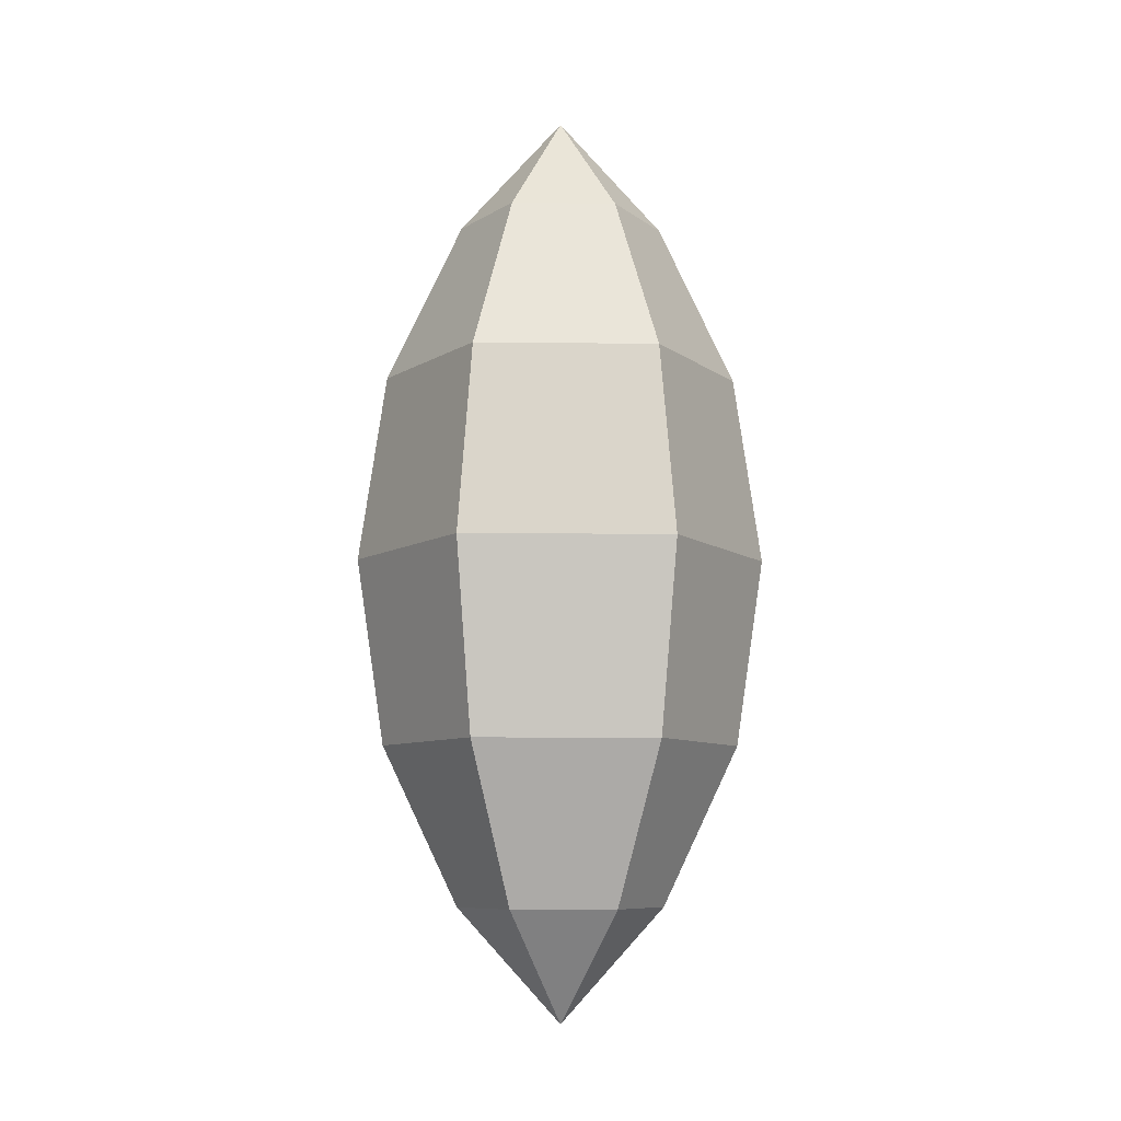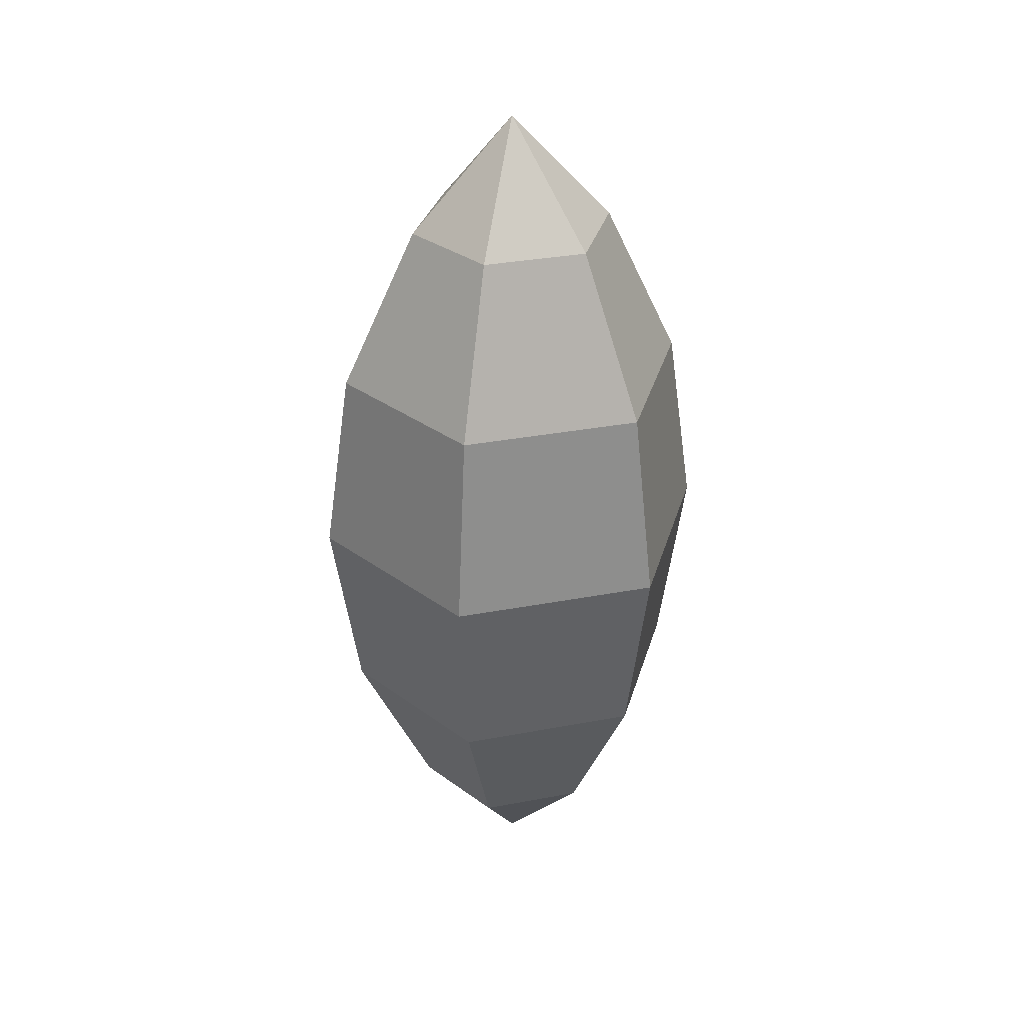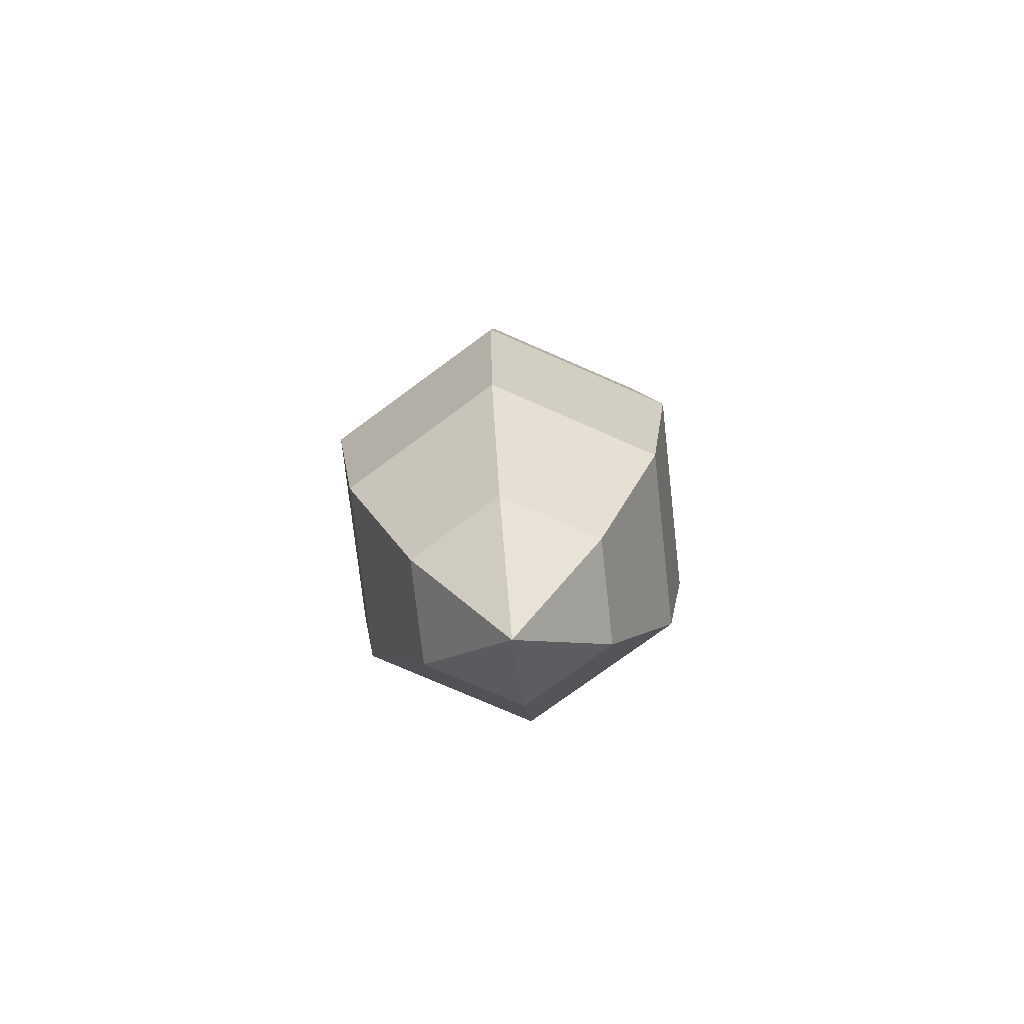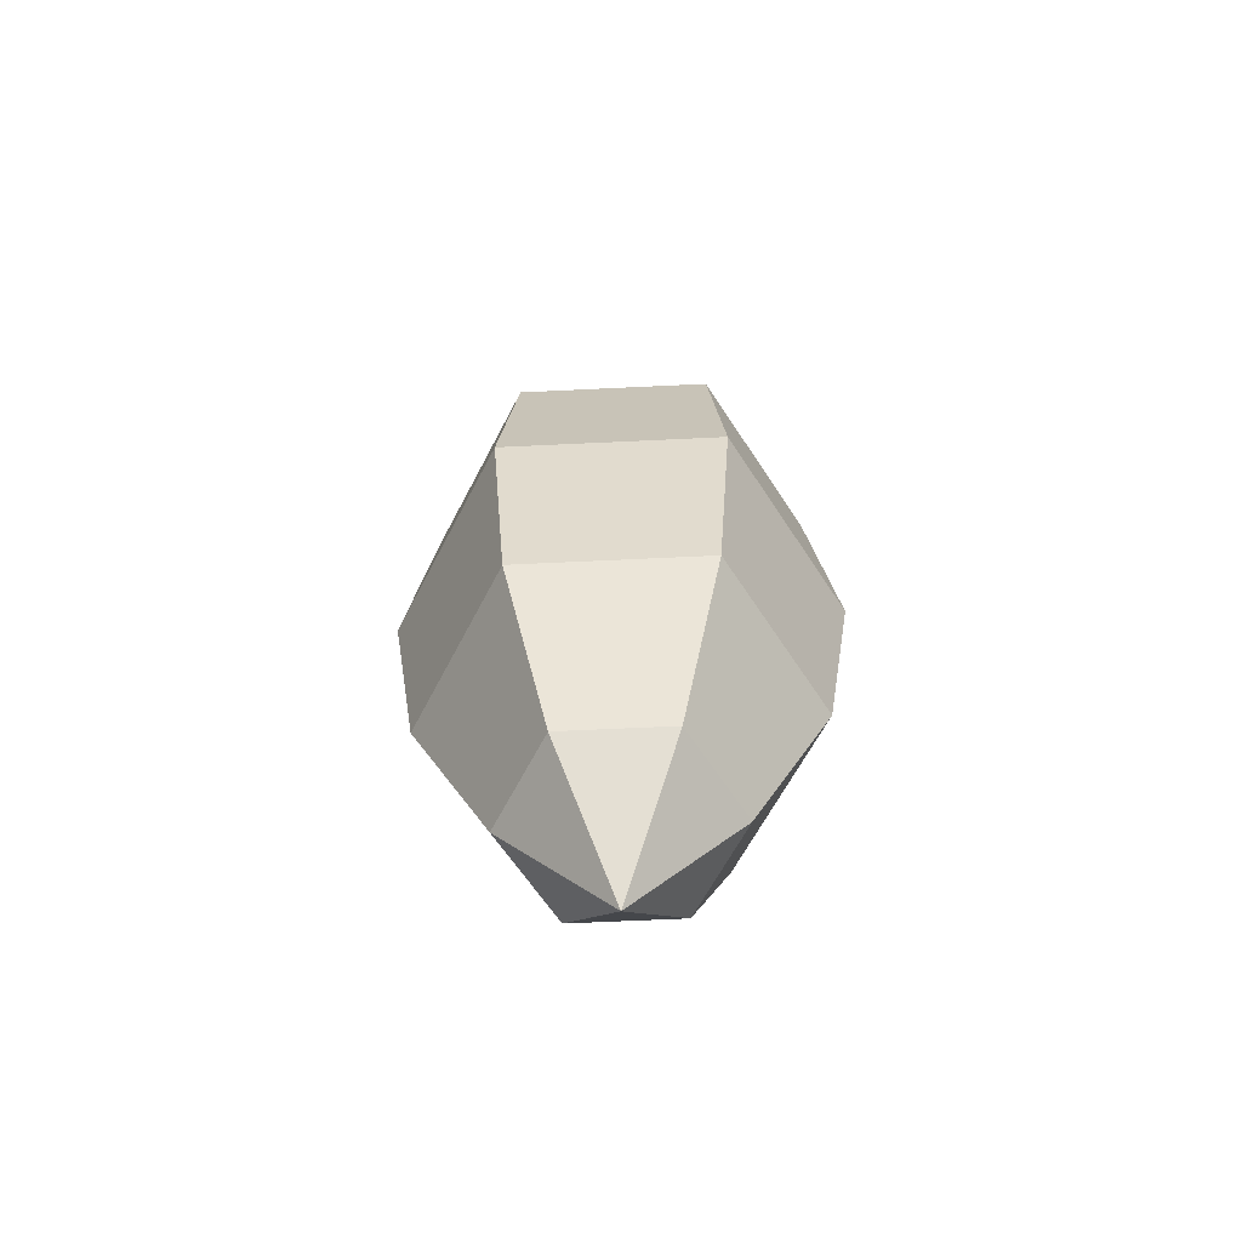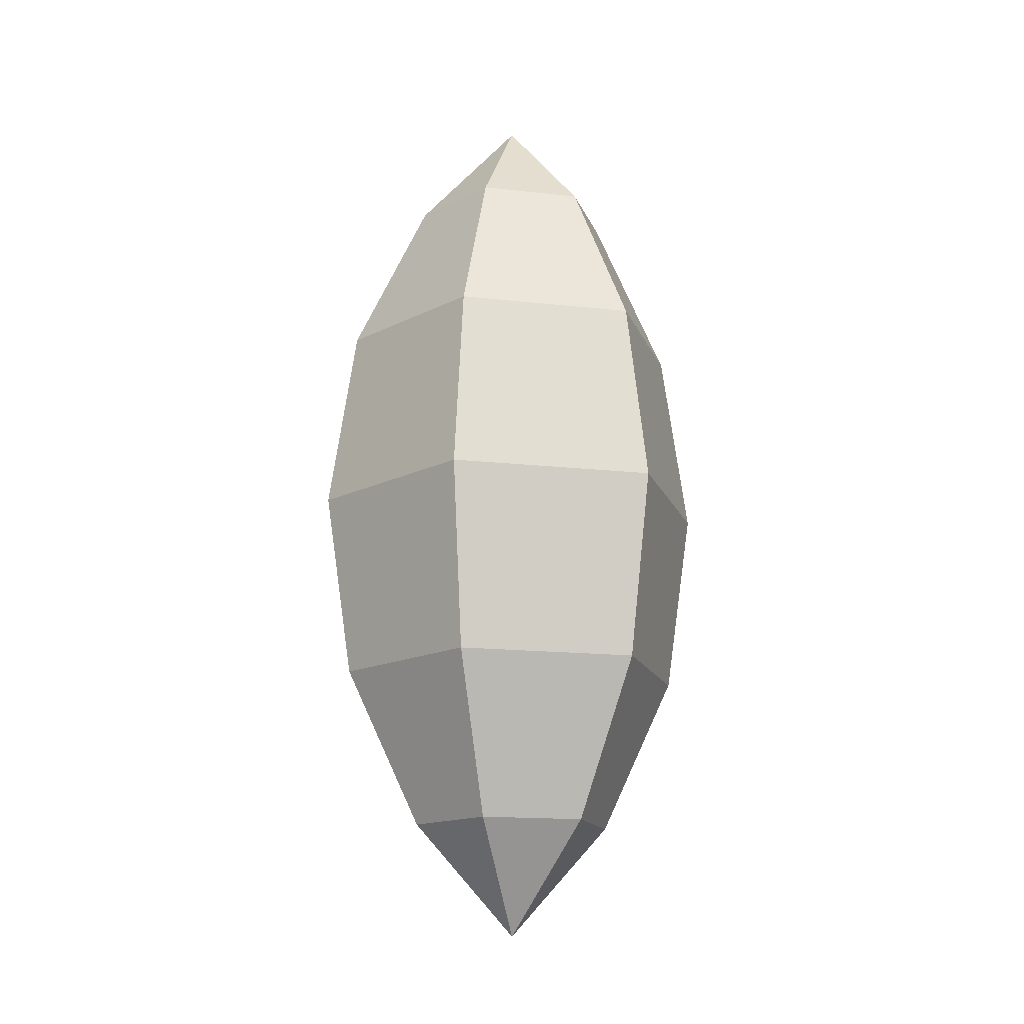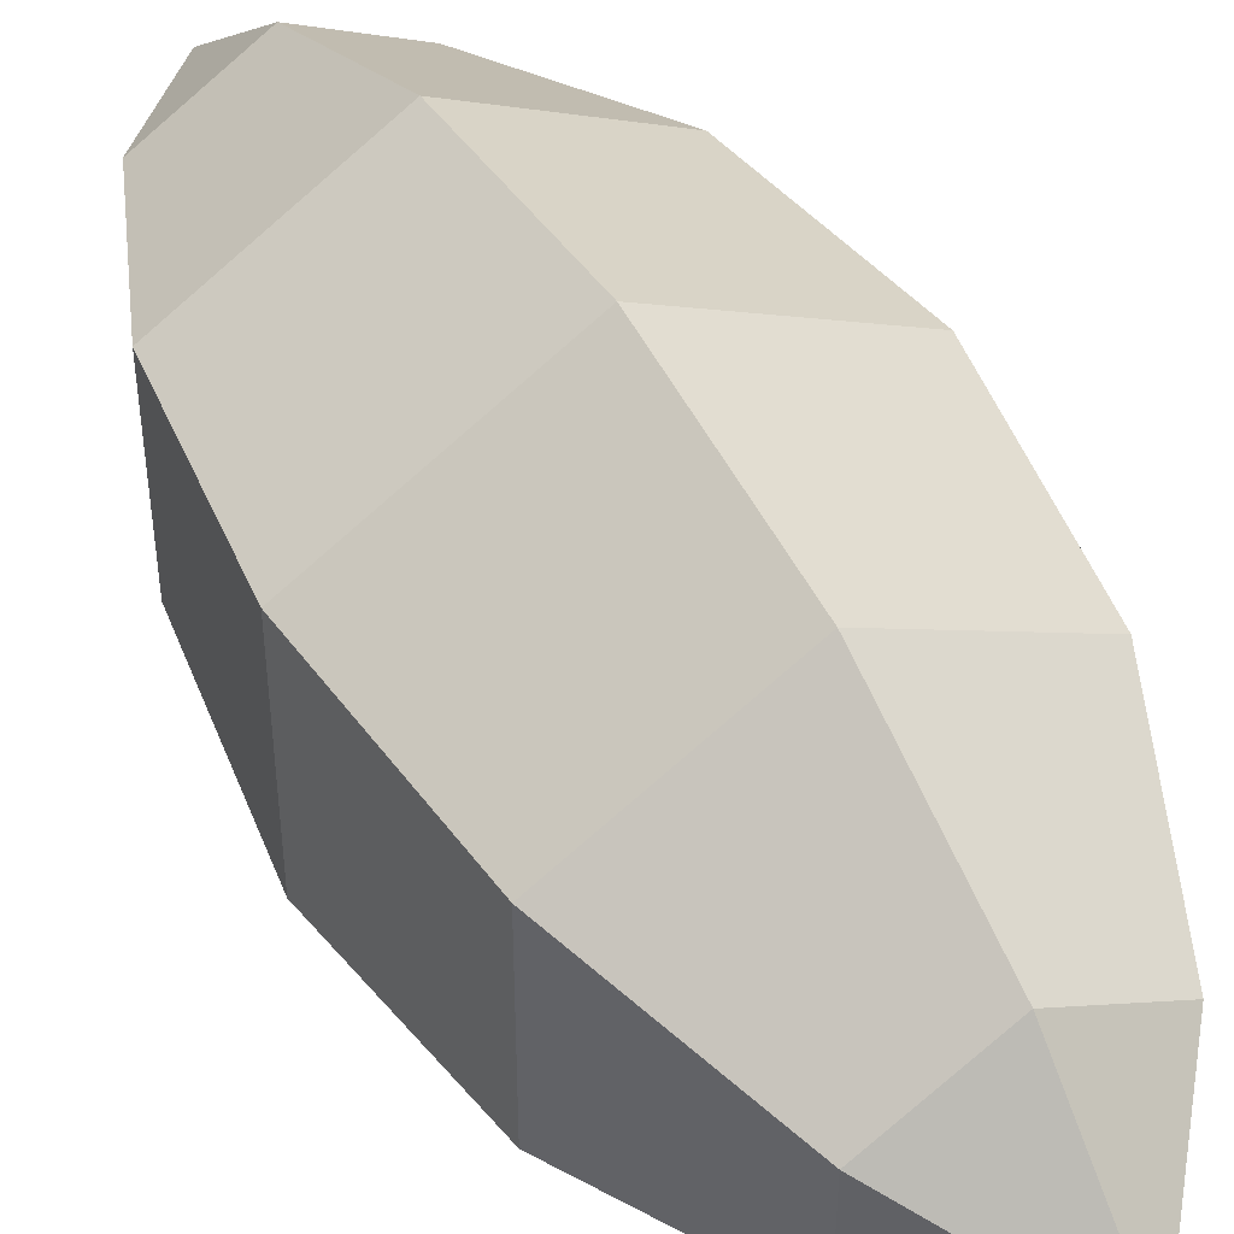
<metadata>
{"format":"obj","ext":"obj","renderer":"f3d","projection":"perspective","resolution":1024,"background":"white","views":[{"elev":-8.1,"azim":148.0,"up":"+Y"},{"elev":32.7,"azim":-44.7,"up":"+Y"},{"elev":-76.0,"azim":66.4,"up":"+Y"},{"elev":-62.4,"azim":32.8,"up":"+Y"},{"elev":-15.6,"azim":-103.4,"up":"+Y"},{"elev":48.3,"azim":-29.0,"up":"+Z"}]}
</metadata>
<code>
g default
v 0.156 -0.005191 0.09009
v 0.156 -0.005191 -0.09009
v 0 -0.005191 -0.1802
v -0.156 -0.005191 -0.09009
v -0.156 -0.005191 0.09009
v 0 -0.005191 0.1802
v 0.2703 0.2746 0.156
v 0.2703 0.2746 -0.156
v 0 0.2746 -0.3121
v -0.2703 0.2746 -0.156
v -0.2703 0.2746 0.156
v 0 0.2746 0.3121
v 0.3121 0.6039 0.1802
v 0.3121 0.6039 -0.1802
v 0 0.6039 -0.3604
v -0.3121 0.6039 -0.1802
v -0.3121 0.6039 0.1802
v 0 0.6039 0.3604
v 0.2703 0.9333 0.156
v 0.2703 0.9333 -0.156
v 0 0.9333 -0.3121
v -0.2703 0.9333 -0.156
v -0.2703 0.9333 0.156
v 0 0.9333 0.3121
v 0.156 1.213 0.09009
v 0.156 1.213 -0.09009
v 0 1.213 -0.1802
v -0.156 1.213 -0.09009
v -0.156 1.213 0.09009
v 0 1.213 0.1802
v 0 -0.2048 0
v 0 1.413 0
g polySurface3
f 1 2 7
f 7 2 8
f 2 3 8
f 8 3 9
f 3 4 9
f 9 4 10
f 4 5 10
f 10 5 11
f 5 6 11
f 11 6 12
f 6 1 12
f 12 1 7
f 7 8 13
f 13 8 14
f 8 9 14
f 14 9 15
f 9 10 15
f 15 10 16
f 10 11 16
f 16 11 17
f 11 12 17
f 17 12 18
f 12 7 18
f 18 7 13
f 13 14 19
f 19 14 20
f 14 15 20
f 20 15 21
f 15 16 21
f 21 16 22
f 16 17 22
f 22 17 23
f 17 18 23
f 23 18 24
f 18 13 24
f 24 13 19
f 19 20 25
f 25 20 26
f 20 21 26
f 26 21 27
f 21 22 27
f 27 22 28
f 22 23 28
f 28 23 29
f 23 24 29
f 29 24 30
f 24 19 30
f 30 19 25
f 2 1 31
f 3 2 31
f 4 3 31
f 5 4 31
f 6 5 31
f 1 6 31
f 25 26 32
f 26 27 32
f 27 28 32
f 28 29 32
f 29 30 32
f 30 25 32

</code>
